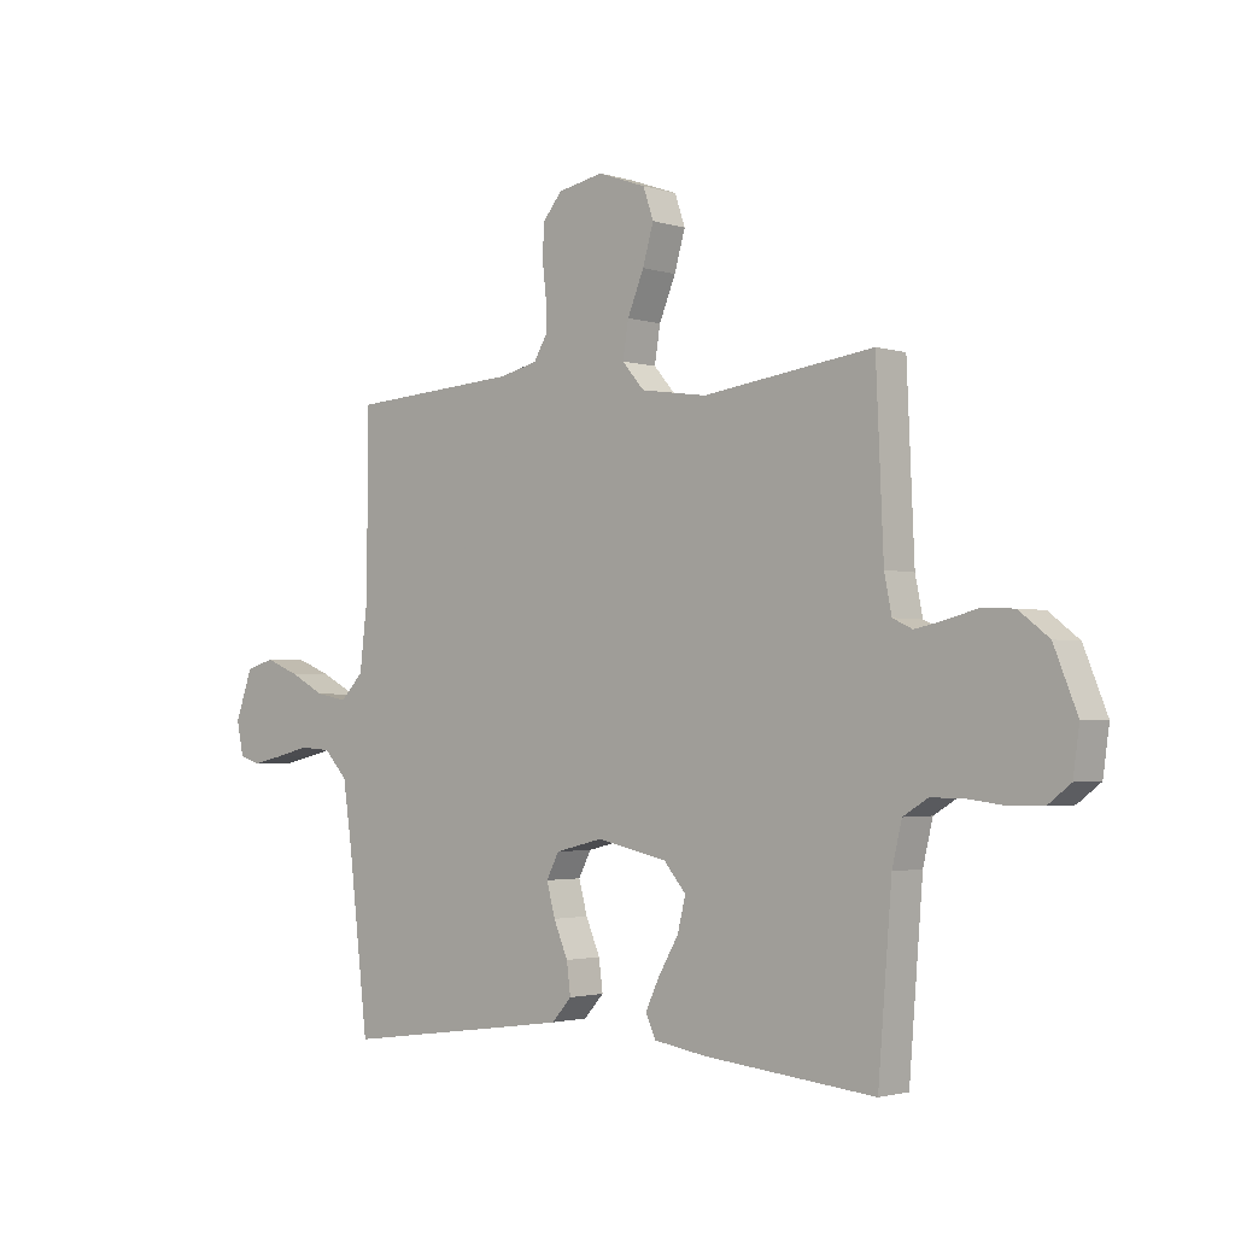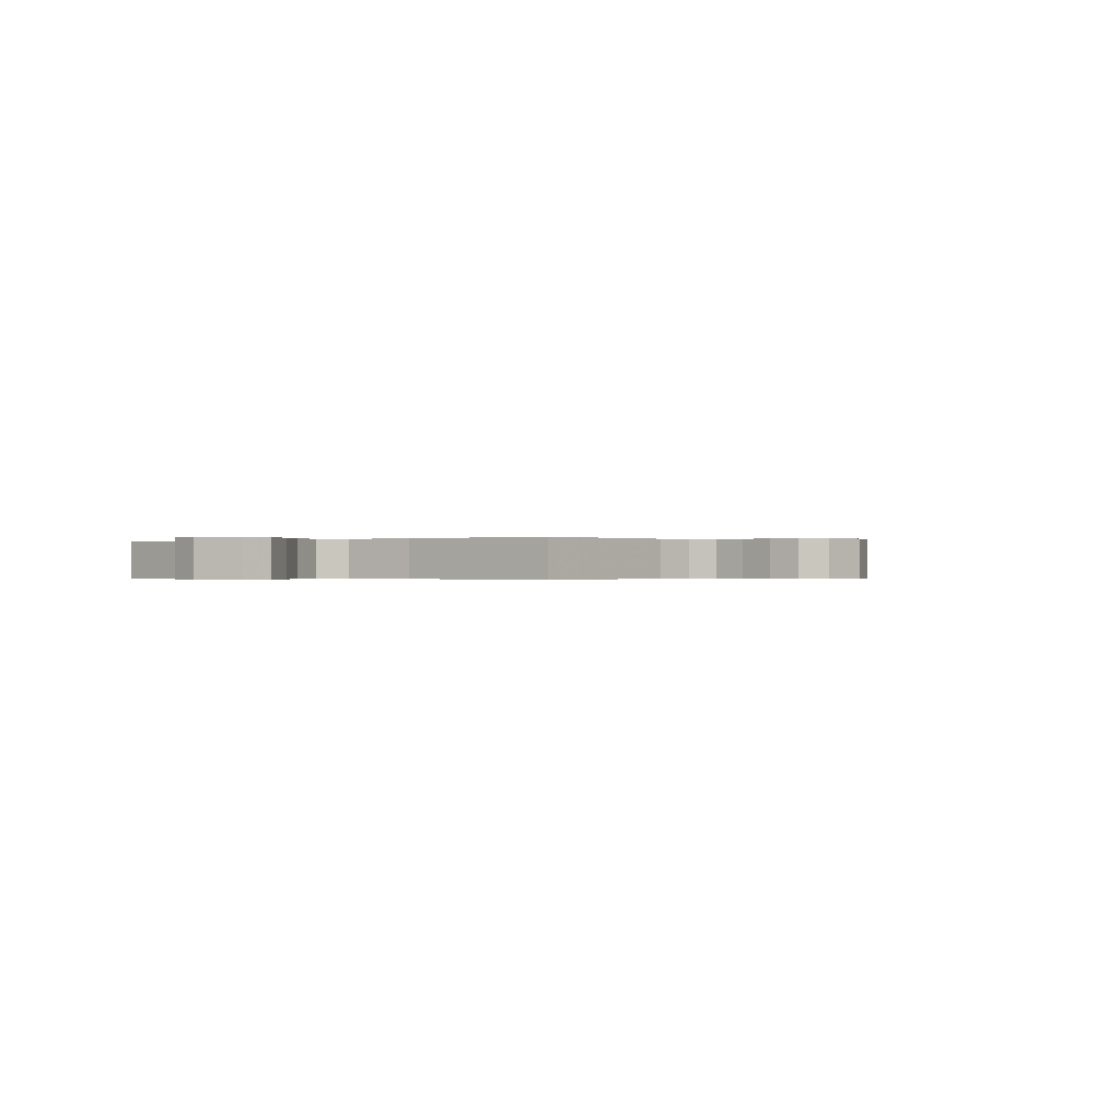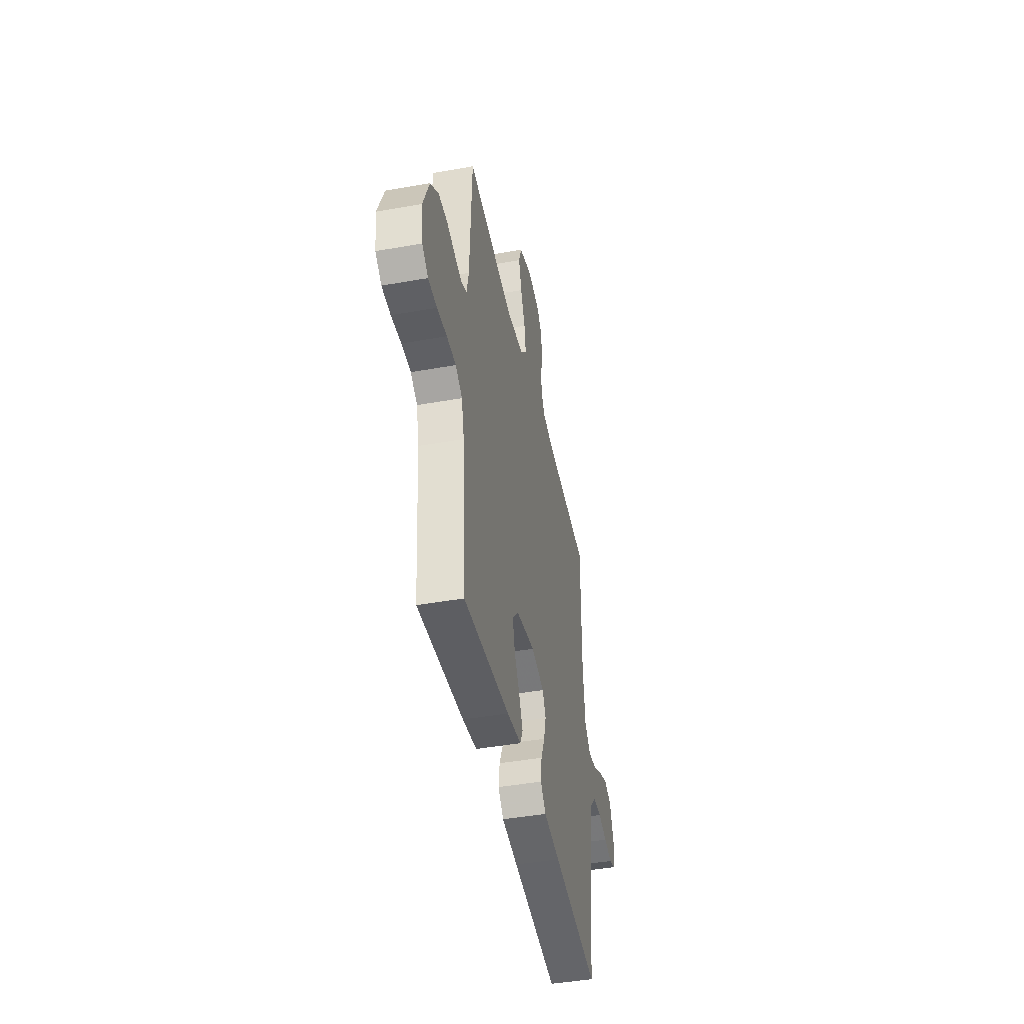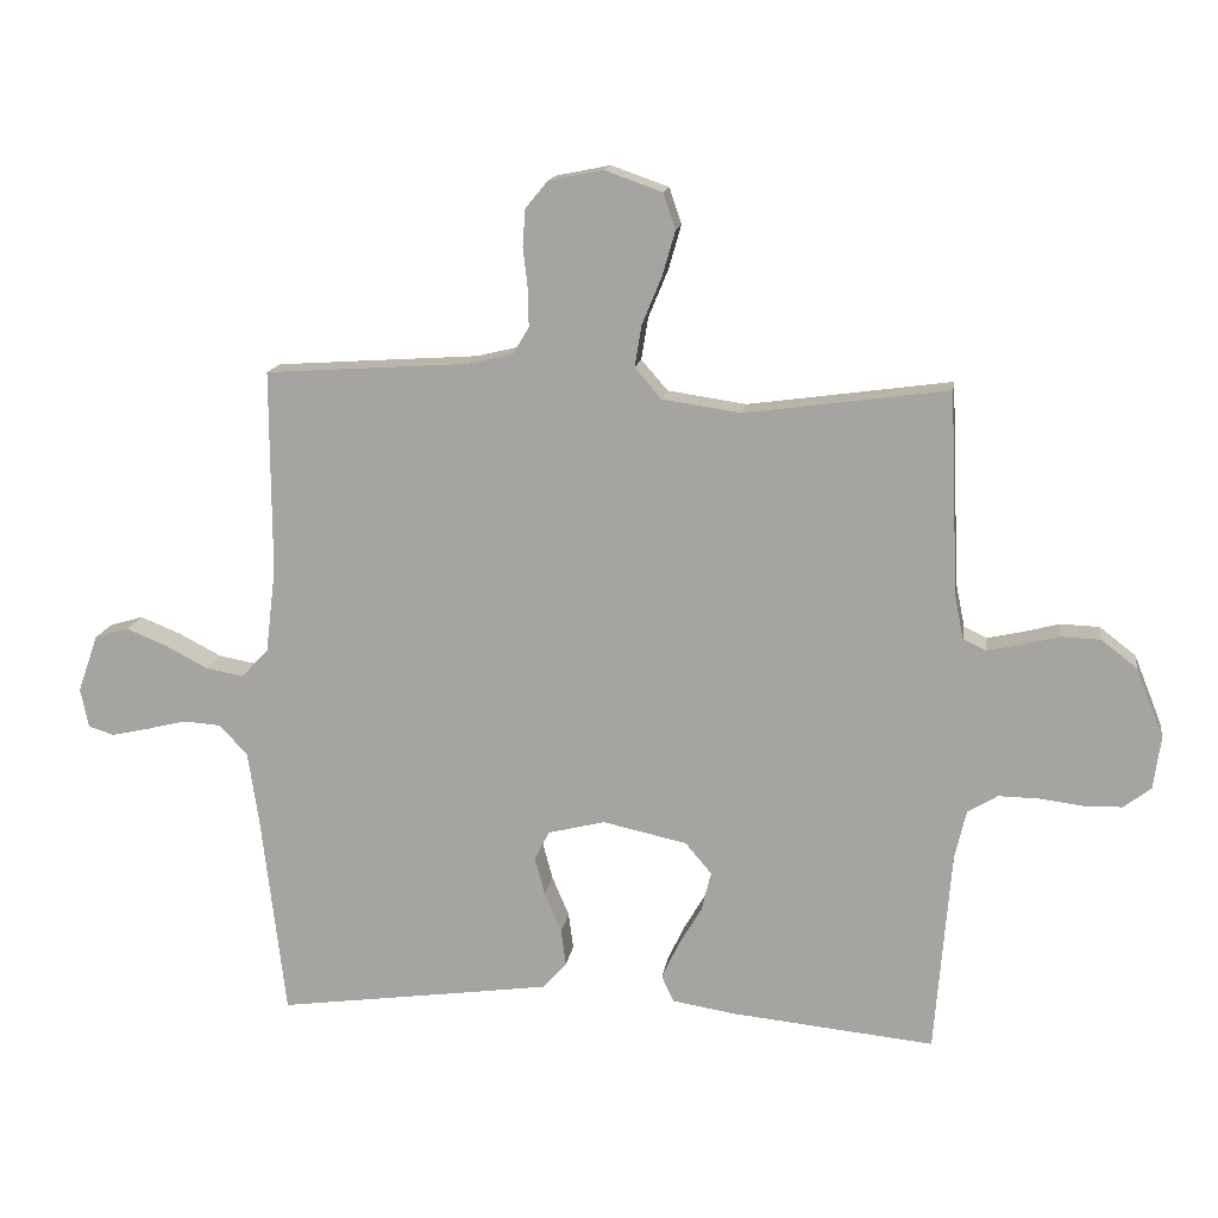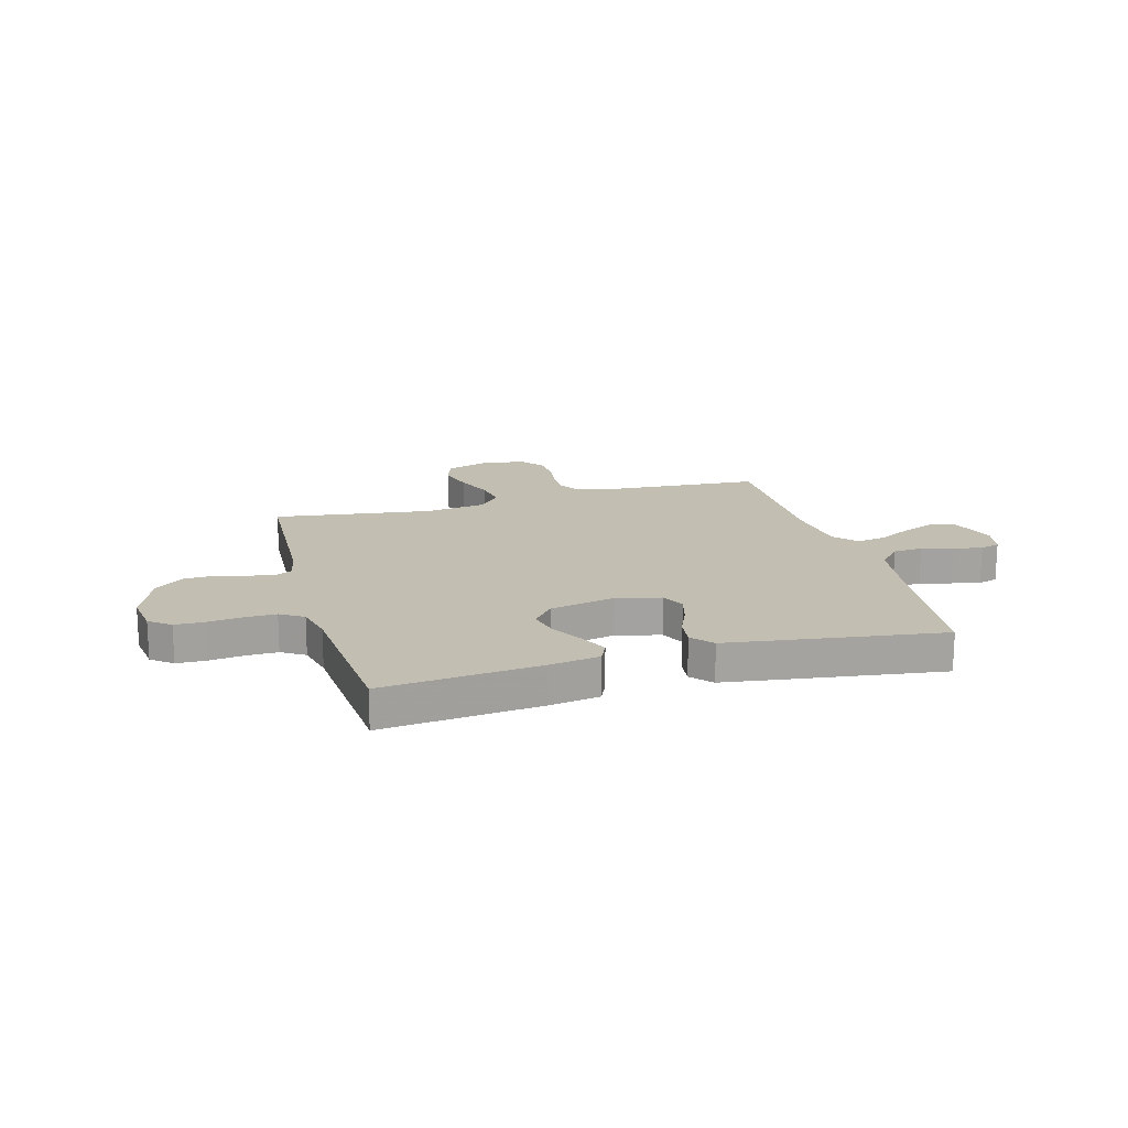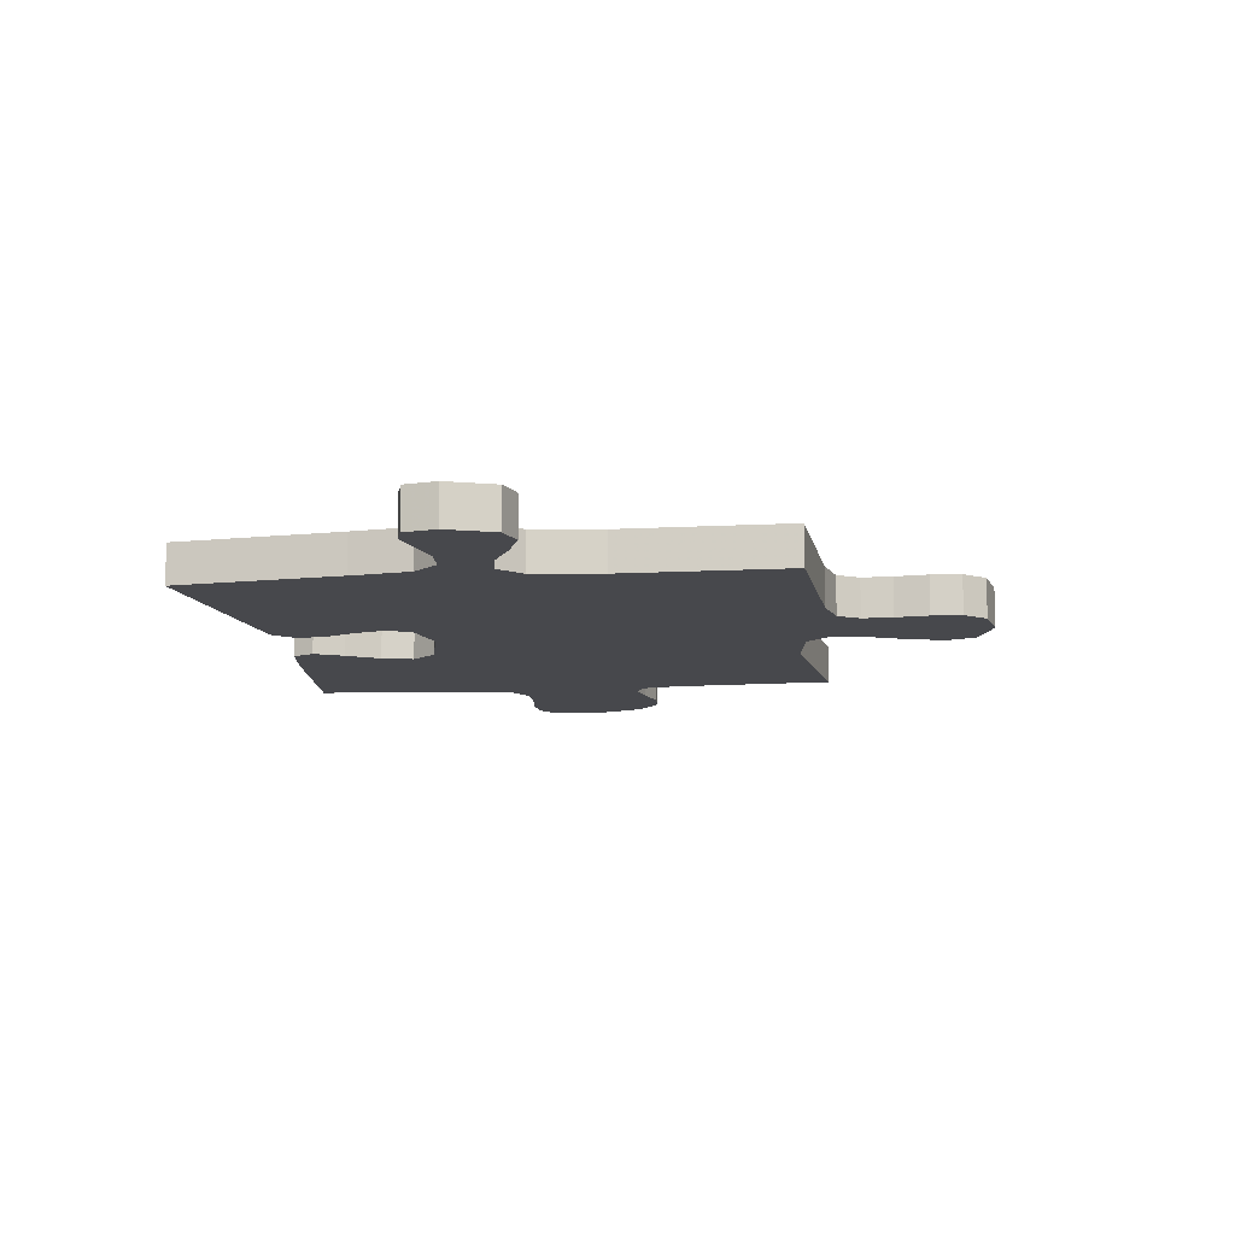
<metadata>
{"format":"obj","ext":"obj","renderer":"f3d","projection":"perspective","resolution":1024,"background":"white","views":[{"elev":-2.2,"azim":42.1,"up":"+Z"},{"elev":-0.3,"azim":-53.4,"up":"+Y"},{"elev":-44.2,"azim":101.8,"up":"+Z"},{"elev":14.9,"azim":8.5,"up":"+Z"},{"elev":17.5,"azim":164.5,"up":"+Y"},{"elev":-11.6,"azim":-82.8,"up":"+Y"}]}
</metadata>
<code>
v 0.5 0.07 0.5
v 0.513 0.07 0.2
v 0.526 0.07 0.136
v 0.56 0.07 0.12
v 0.608 0.07 0.13
v 0.665 0.07 0.145
v 0.723 0.07 0.143
v 0.776 0.07 0.102
v 0.817 0.07 0
v 0.806 0.07 -0.078
v 0.766 0.07 -0.109
v 0.709 0.07 -0.11
v 0.645 0.07 -0.102
v 0.585 0.07 -0.101
v 0.541 0.07 -0.128
v 0.524 0.07 -0.2
v 0.5 0.07 -0.5
v 0.2 0.07 -0.47
v 0.107 0.07 -0.455
v 0.089 0.07 -0.416
v 0.114 0.07 -0.363
v 0.149 0.07 -0.303
v 0.163 0.07 -0.245
v 0.124 0.07 -0.199
v 0 0.07 -0.172
v -0.084 0.07 -0.193
v -0.106 0.07 -0.236
v -0.091 0.07 -0.292
v -0.066 0.07 -0.351
v -0.059 0.07 -0.405
v -0.094 0.07 -0.444
v -0.2 0.07 -0.459
v -0.5 0.07 -0.5
v -0.535 0.07 -0.2
v -0.551 0.07 -0.092
v -0.592 0.07 -0.047
v -0.648 0.07 -0.043
v -0.708 0.07 -0.058
v -0.762 0.07 -0.07
v -0.8 0.07 -0.058
v -0.812 0.07 0
v -0.782 0.07 0.085
v -0.732 0.07 0.1
v -0.672 0.07 0.076
v -0.609 0.07 0.043
v -0.554 0.07 0.033
v -0.514 0.07 0.075
v -0.499 0.07 0.2
v -0.5 0.07 0.5
v -0.2 0.07 0.52
v -0.133 0.07 0.536
v -0.109 0.07 0.576
v -0.11 0.07 0.631
v -0.117 0.07 0.691
v -0.113 0.07 0.746
v -0.08 0.07 0.786
v 0 0.07 0.802
v 0.085 0.07 0.772
v 0.103 0.07 0.719
v 0.084 0.07 0.653
v 0.055 0.07 0.583
v 0.045 0.07 0.521
v 0.084 0.07 0.476
v 0.2 0.07 0.459
v 0.5 0 0.5
v 0.513 0 0.2
v 0.526 0 0.136
v 0.56 0 0.12
v 0.608 0 0.13
v 0.665 0 0.145
v 0.723 0 0.143
v 0.776 0 0.102
v 0.817 0 0
v 0.806 0 -0.078
v 0.766 0 -0.109
v 0.709 0 -0.11
v 0.645 0 -0.102
v 0.585 0 -0.101
v 0.541 0 -0.128
v 0.524 0 -0.2
v 0.5 0 -0.5
v 0.2 0 -0.47
v 0.107 0 -0.455
v 0.089 0 -0.416
v 0.114 0 -0.363
v 0.149 0 -0.303
v 0.163 0 -0.245
v 0.124 0 -0.199
v 0 0 -0.172
v -0.084 0 -0.193
v -0.106 0 -0.236
v -0.091 0 -0.292
v -0.066 0 -0.351
v -0.059 0 -0.405
v -0.094 0 -0.444
v -0.2 0 -0.459
v -0.5 0 -0.5
v -0.535 0 -0.2
v -0.551 0 -0.092
v -0.592 0 -0.047
v -0.648 0 -0.043
v -0.708 0 -0.058
v -0.762 0 -0.07
v -0.8 0 -0.058
v -0.812 0 0
v -0.782 0 0.085
v -0.732 0 0.1
v -0.672 0 0.076
v -0.609 0 0.043
v -0.554 0 0.033
v -0.514 0 0.075
v -0.499 0 0.2
v -0.5 0 0.5
v -0.2 0 0.52
v -0.133 0 0.536
v -0.109 0 0.576
v -0.11 0 0.631
v -0.117 0 0.691
v -0.113 0 0.746
v -0.08 0 0.786
v 0 0 0.802
v 0.085 0 0.772
v 0.103 0 0.719
v 0.084 0 0.653
v 0.055 0 0.583
v 0.045 0 0.521
v 0.084 0 0.476
v 0.2 0 0.459
f 58 59 60 61
f 58 61 62
f 57 58 62
f 56 57 62
f 53 54 55 56
f 52 53 56 62
f 51 52 62 63
f 48 49 50
f 47 48 50 51
f 42 43 44 45
f 40 41 42 45
f 40 45 46
f 37 38 39 40
f 37 40 46
f 36 37 46
f 35 36 46 47
f 31 32 33 34
f 28 29 30 31
f 27 28 31 34
f 26 27 34 35
f 19 20 21 22
f 17 18 19 22
f 16 17 22 23
f 15 16 23 24
f 10 11 12 13
f 10 13 14
f 9 10 14
f 8 9 14
f 5 6 7 8
f 4 5 8 14
f 3 4 14 15
f 64 1 2
f 63 64 2 3
f 25 26 35 47
f 25 47 51 63
f 24 25 63
f 3 15 24 63
f 125 124 123 122
f 126 125 122
f 126 122 121
f 126 121 120
f 120 119 118 117
f 126 120 117 116
f 127 126 116 115
f 114 113 112
f 115 114 112 111
f 109 108 107 106
f 109 106 105 104
f 110 109 104
f 104 103 102 101
f 110 104 101
f 110 101 100
f 111 110 100 99
f 98 97 96 95
f 95 94 93 92
f 98 95 92 91
f 99 98 91 90
f 86 85 84 83
f 86 83 82 81
f 87 86 81 80
f 88 87 80 79
f 77 76 75 74
f 78 77 74
f 78 74 73
f 78 73 72
f 72 71 70 69
f 78 72 69 68
f 79 78 68 67
f 66 65 128
f 67 66 128 127
f 111 99 90 89
f 127 115 111 89
f 127 89 88
f 127 88 79 67
f 1 65 66 2
f 2 66 67 3
f 3 67 68 4
f 4 68 69 5
f 5 69 70 6
f 6 70 71 7
f 7 71 72 8
f 8 72 73 9
f 9 73 74 10
f 10 74 75 11
f 11 75 76 12
f 12 76 77 13
f 13 77 78 14
f 14 78 79 15
f 15 79 80 16
f 16 80 81 17
f 17 81 82 18
f 18 82 83 19
f 19 83 84 20
f 20 84 85 21
f 21 85 86 22
f 22 86 87 23
f 23 87 88 24
f 24 88 89 25
f 25 89 90 26
f 26 90 91 27
f 27 91 92 28
f 28 92 93 29
f 29 93 94 30
f 30 94 95 31
f 31 95 96 32
f 32 96 97 33
f 33 97 98 34
f 34 98 99 35
f 35 99 100 36
f 36 100 101 37
f 37 101 102 38
f 38 102 103 39
f 39 103 104 40
f 40 104 105 41
f 41 105 106 42
f 42 106 107 43
f 43 107 108 44
f 44 108 109 45
f 45 109 110 46
f 46 110 111 47
f 47 111 112 48
f 48 112 113 49
f 49 113 114 50
f 50 114 115 51
f 51 115 116 52
f 52 116 117 53
f 53 117 118 54
f 54 118 119 55
f 55 119 120 56
f 56 120 121 57
f 57 121 122 58
f 58 122 123 59
f 59 123 124 60
f 60 124 125 61
f 61 125 126 62
f 62 126 127 63
f 63 127 128 64
f 64 128 65 1

</code>
